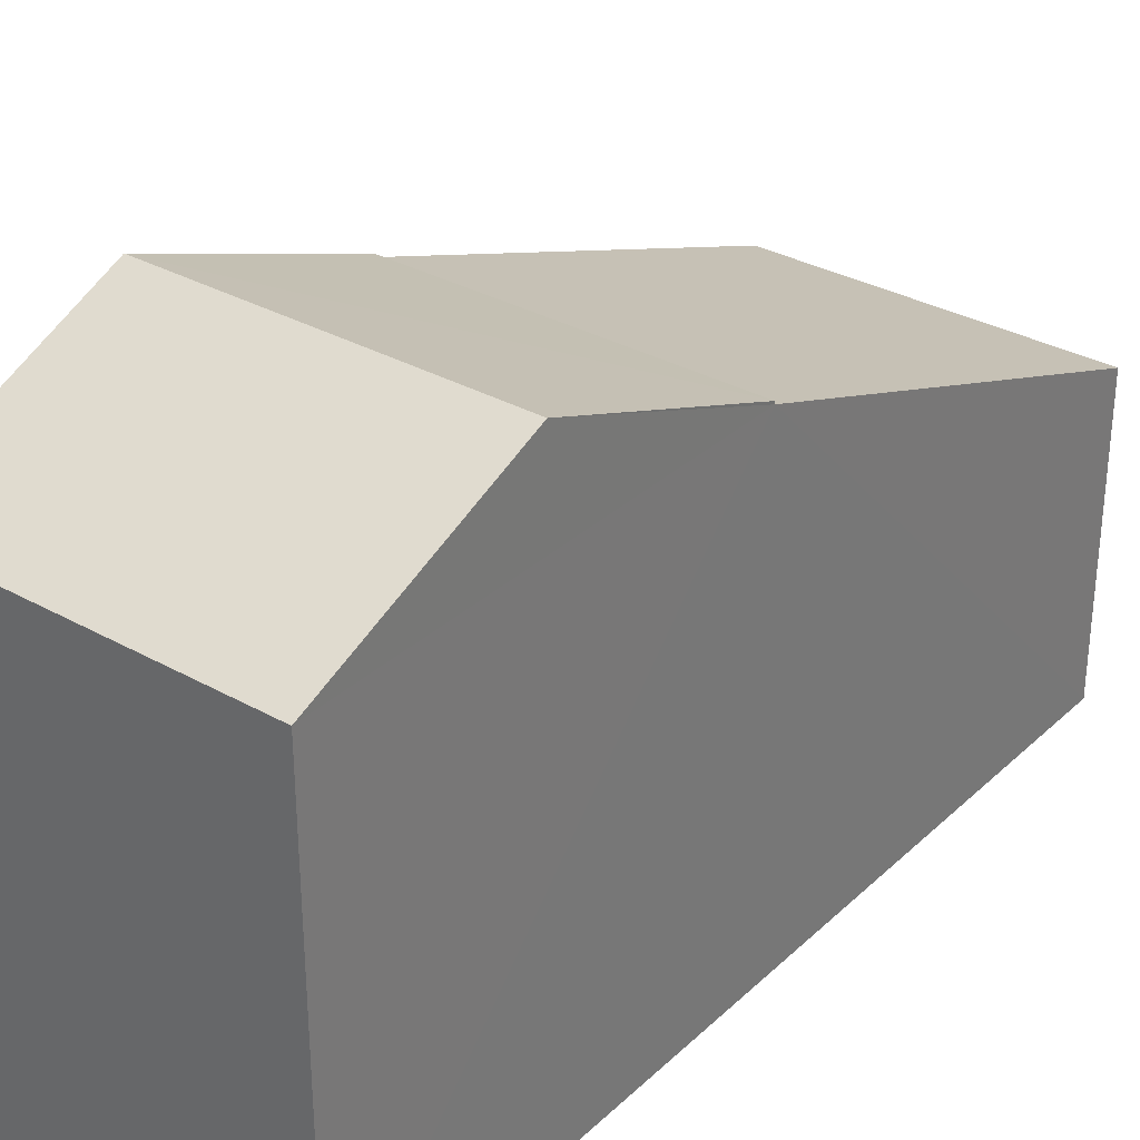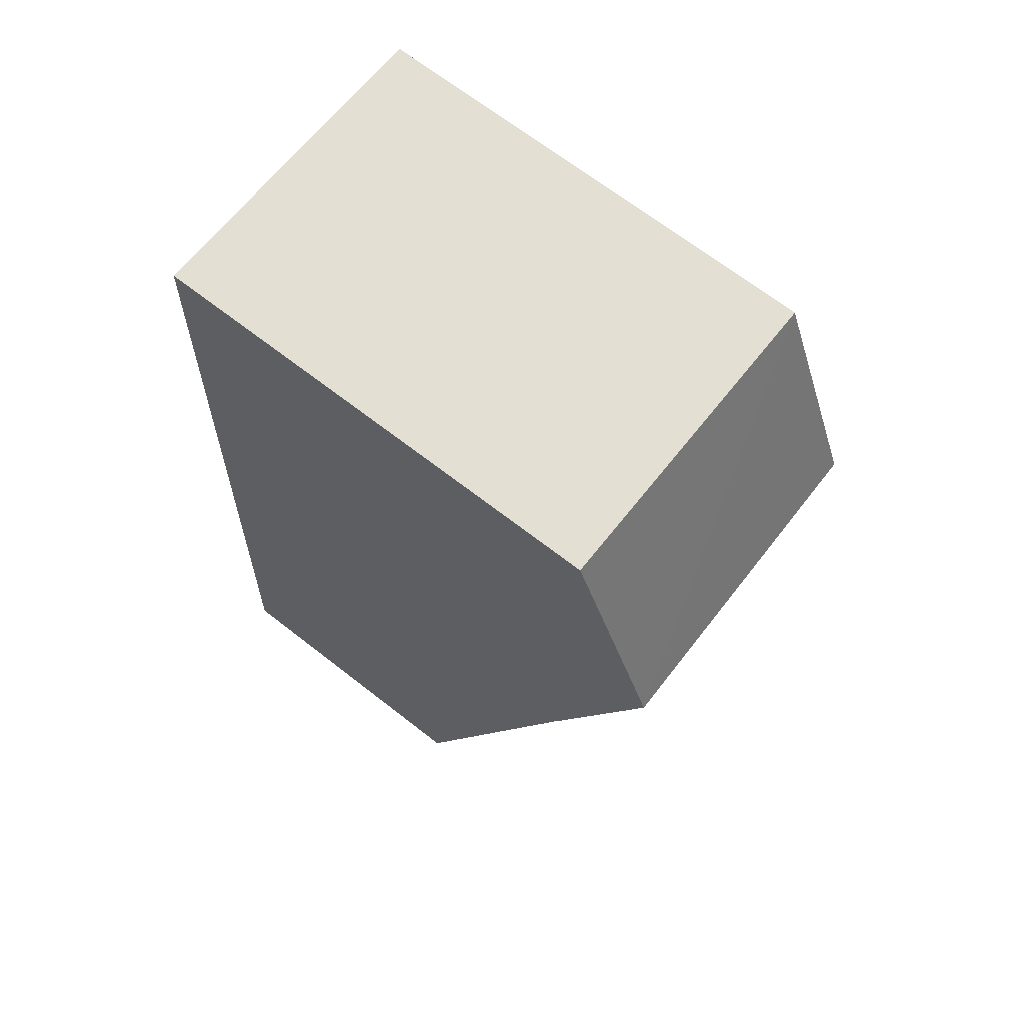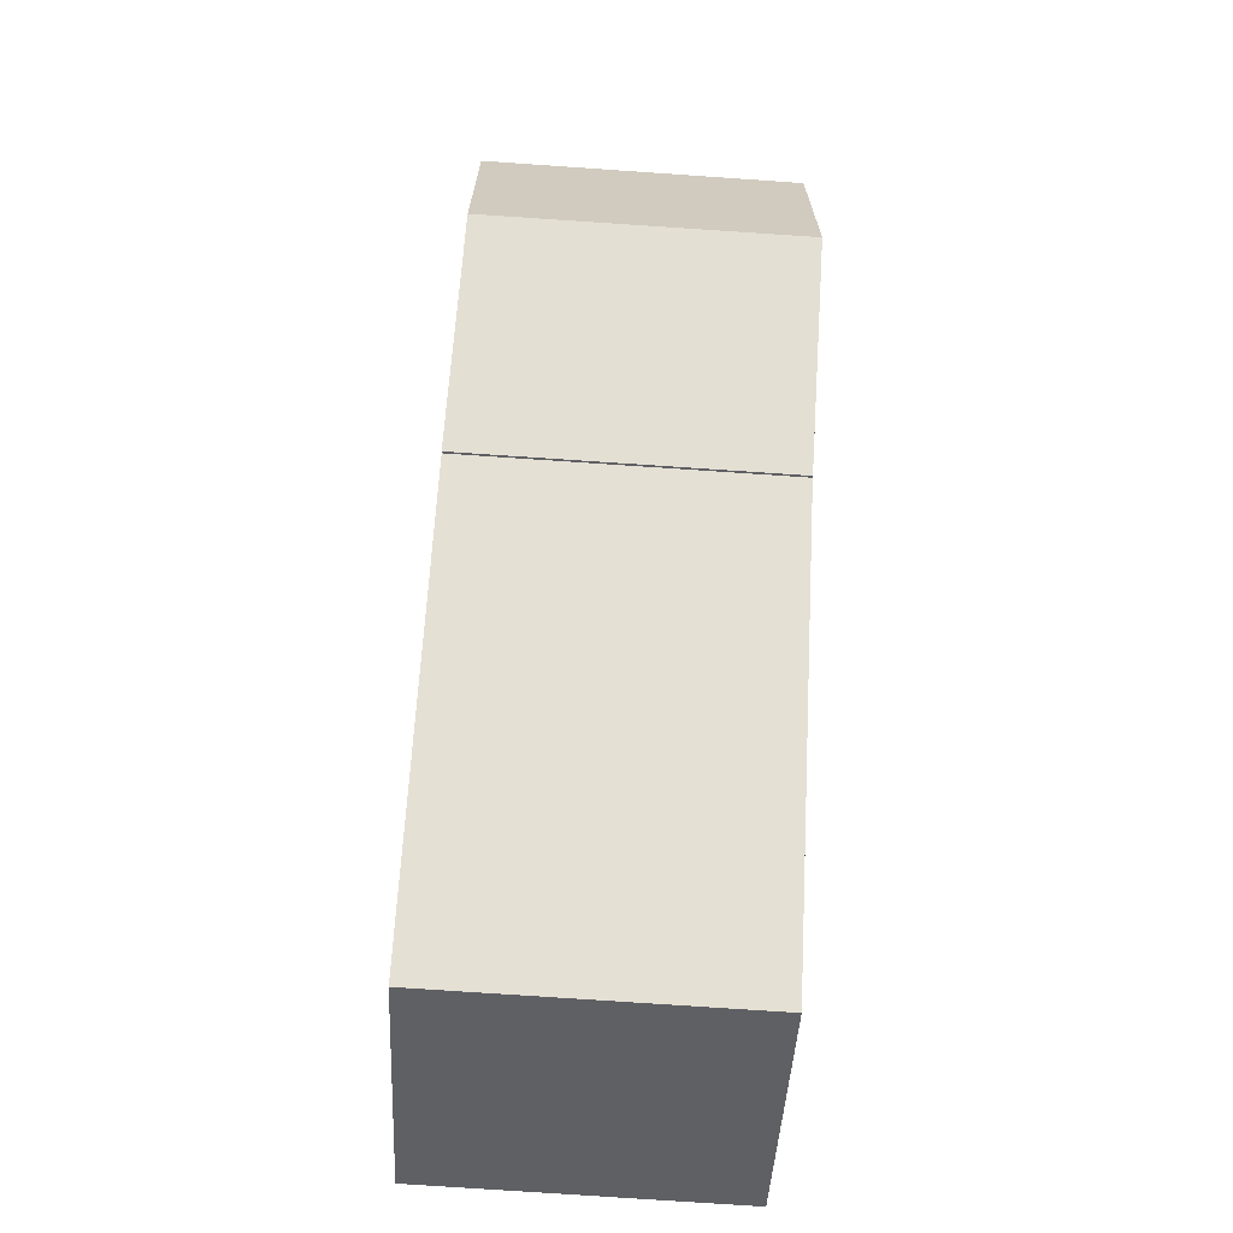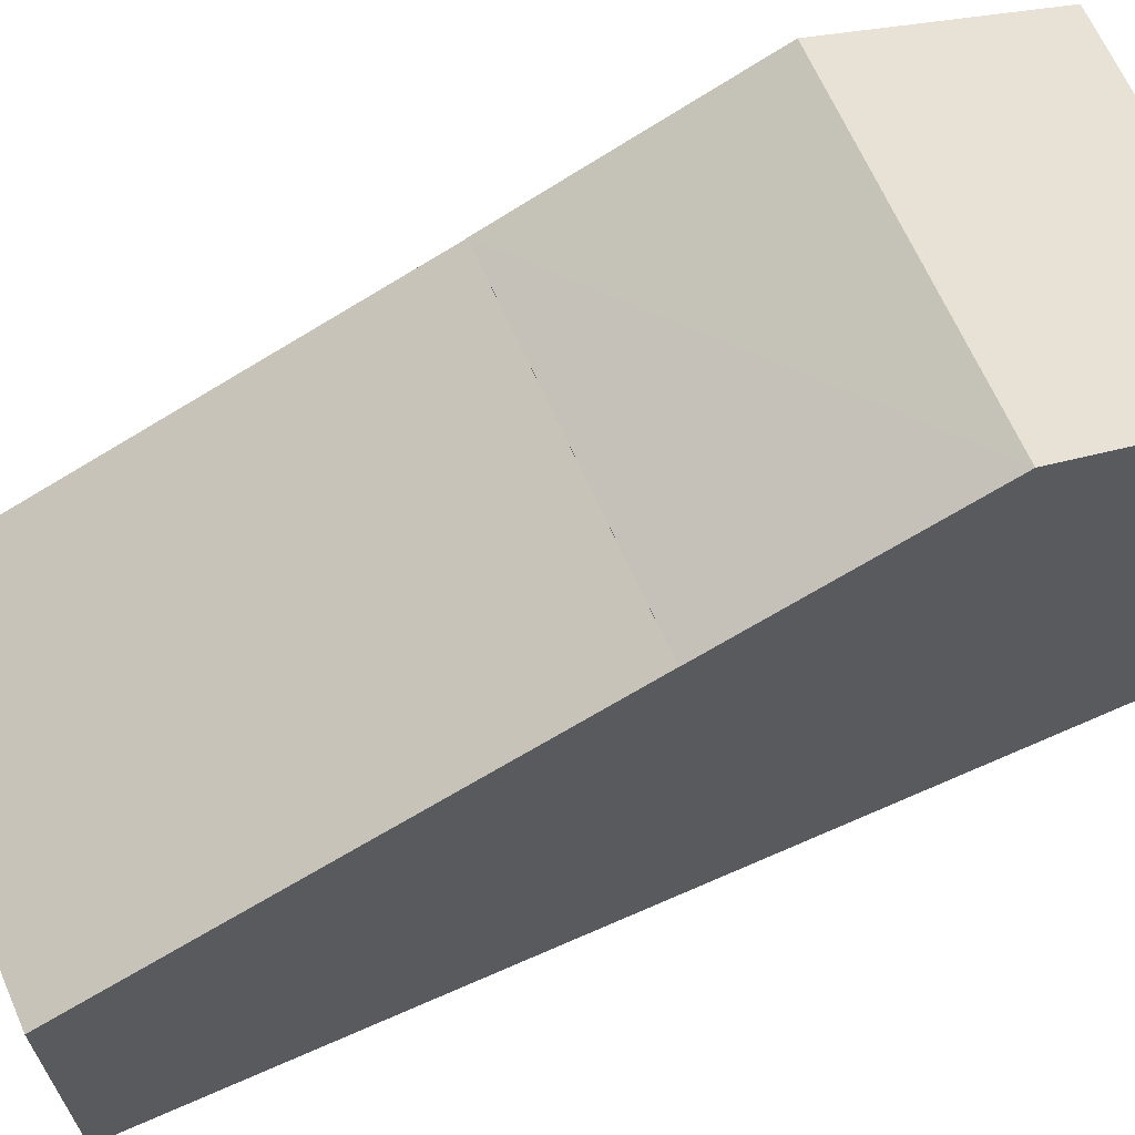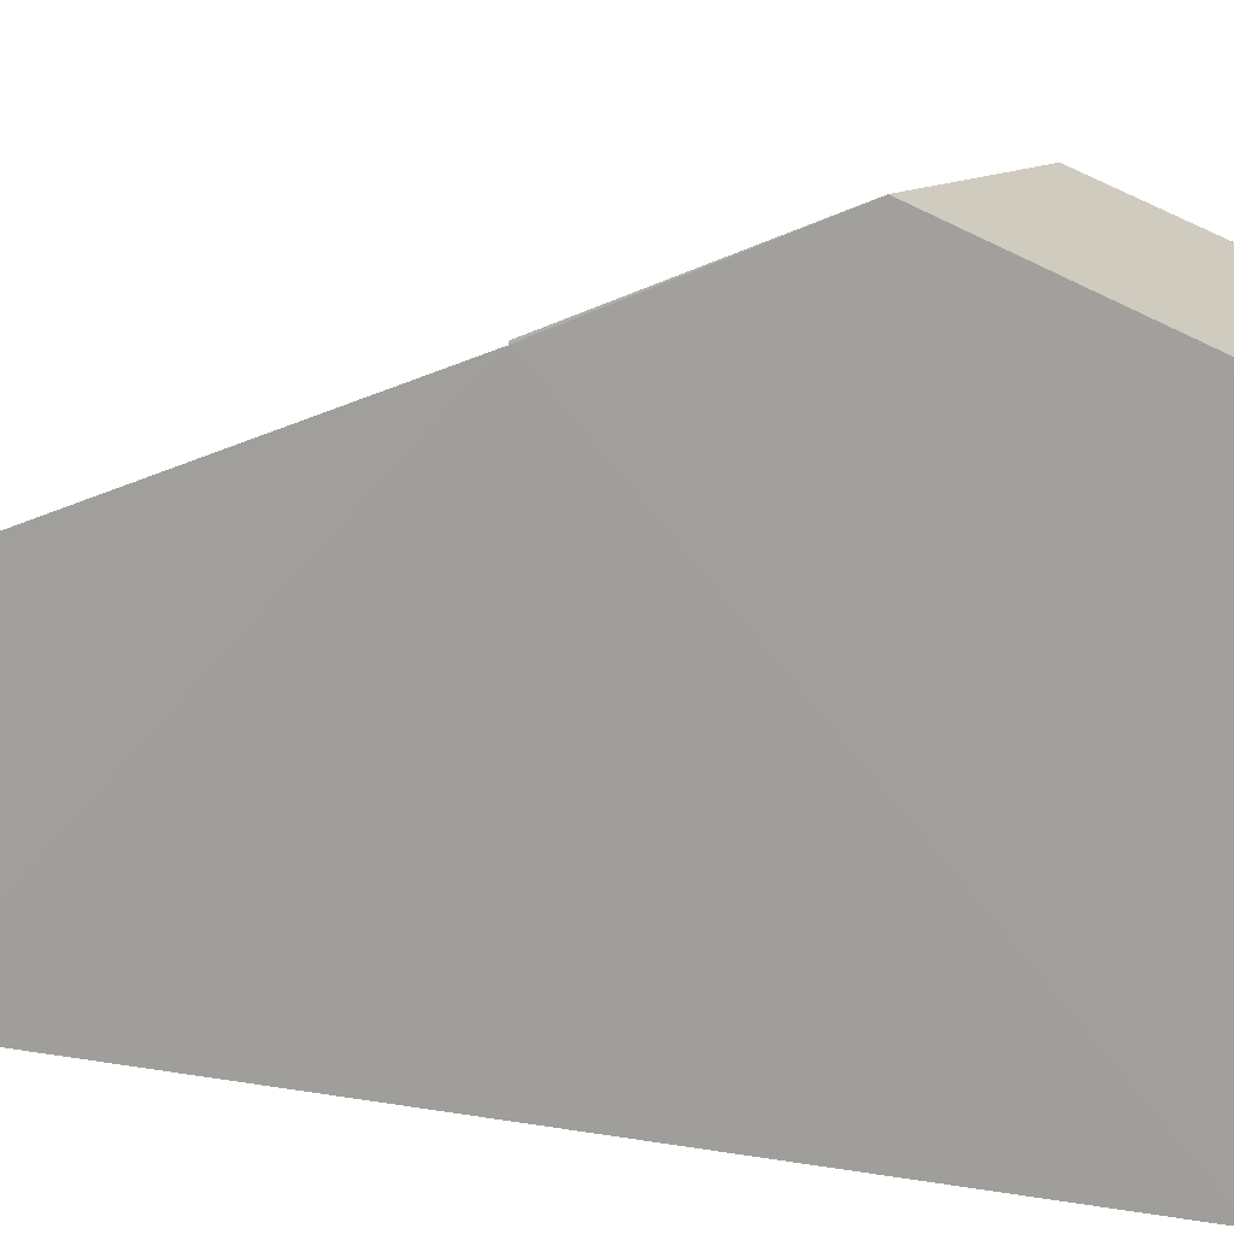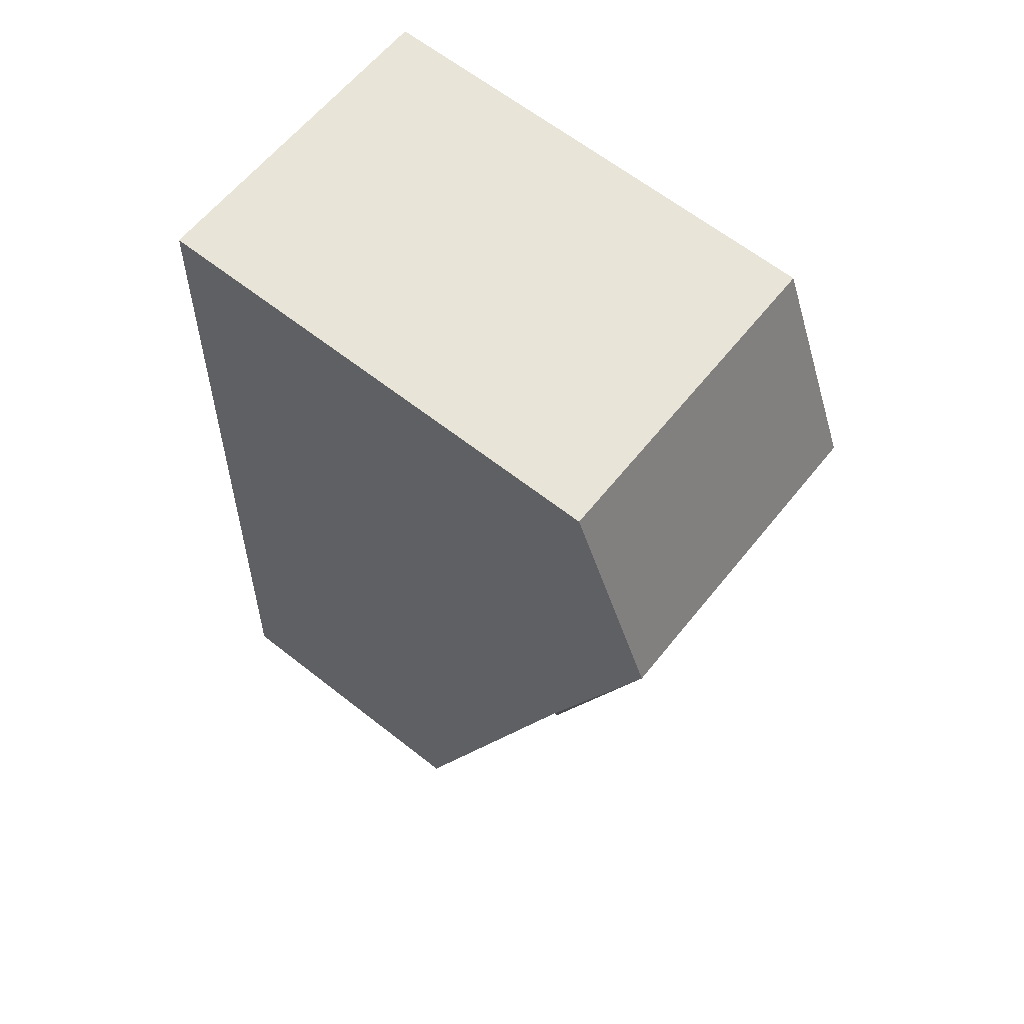
<metadata>
{"format":"obj","ext":"obj","renderer":"f3d","projection":"perspective","resolution":1024,"background":"white","views":[{"elev":32.3,"azim":-144.2,"up":"+Z"},{"elev":68.9,"azim":-52.2,"up":"+Y"},{"elev":-44.5,"azim":-3.0,"up":"+Y"},{"elev":66.3,"azim":63.9,"up":"+Z"},{"elev":10.7,"azim":111.2,"up":"+Z"},{"elev":63.8,"azim":-51.6,"up":"+Y"}]}
</metadata>
<code>
v -3.74e+05 -1.045e+05 23.31
v -3.74e+05 -1.045e+05 23.31
v -3.74e+05 -1.045e+05 23.31
v -3.74e+05 -1.045e+05 23.31
v -3.74e+05 -1.045e+05 32.1
v -3.74e+05 -1.045e+05 30.69
v -3.74e+05 -1.045e+05 30.69
v -3.74e+05 -1.045e+05 32.1
v -3.74e+05 -1.045e+05 30.69
v -3.74e+05 -1.045e+05 30.69
v -3.74e+05 -1.045e+05 30.65
v -3.74e+05 -1.045e+05 30.65
v -3.74e+05 -1.045e+05 28
v -3.74e+05 -1.045e+05 27.99
f 1 2 3
f 4 1 3
f 5 6 7
f 5 8 6
f 9 10 8
f 5 9 8
f 11 12 13
f 14 11 13
f 10 1 4
f 10 9 1
f 12 7 6
f 12 11 7
f 14 3 2
f 14 13 3
f 12 4 3
f 3 13 12
f 12 10 4
f 8 10 12
f 6 8 12
f 5 7 11
f 9 5 11
f 14 2 11
f 9 11 1
f 11 2 1

</code>
